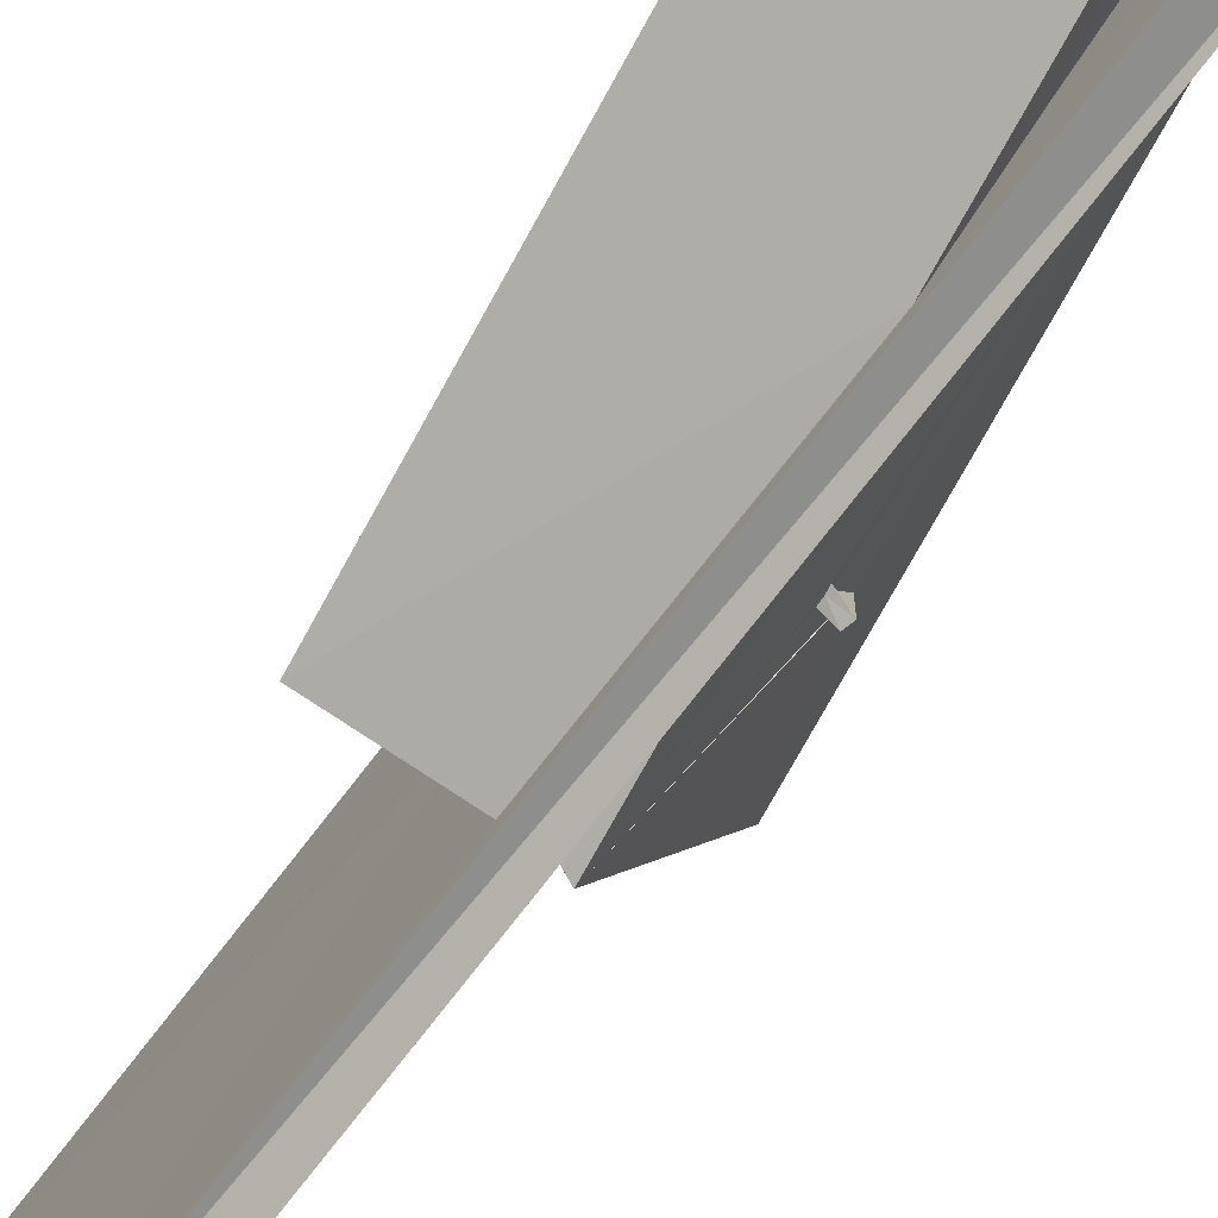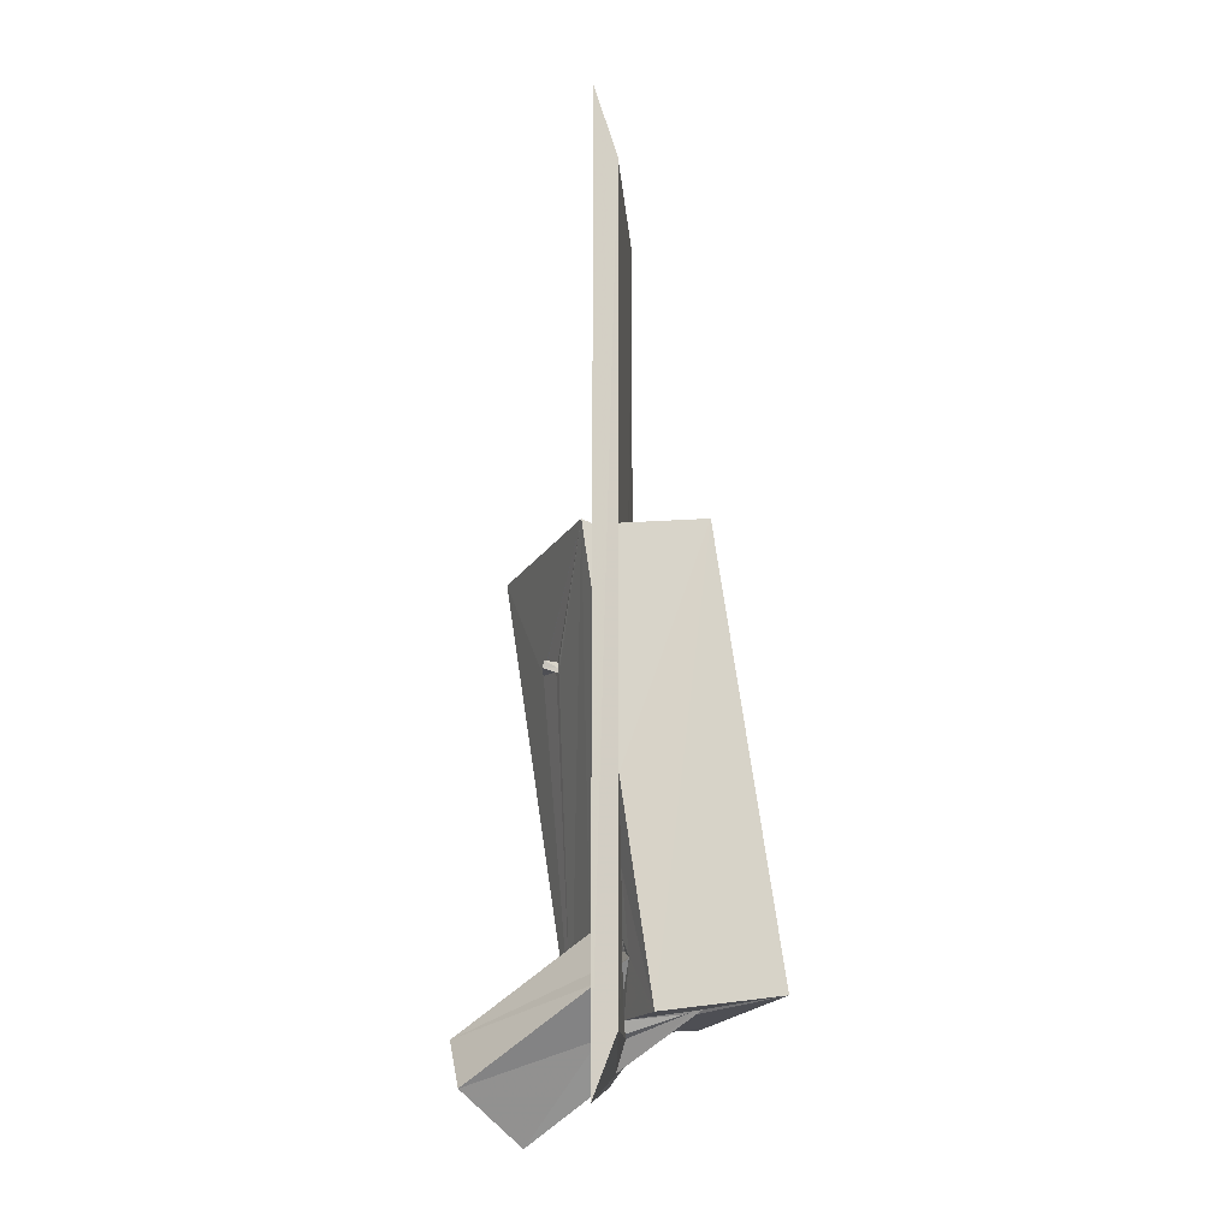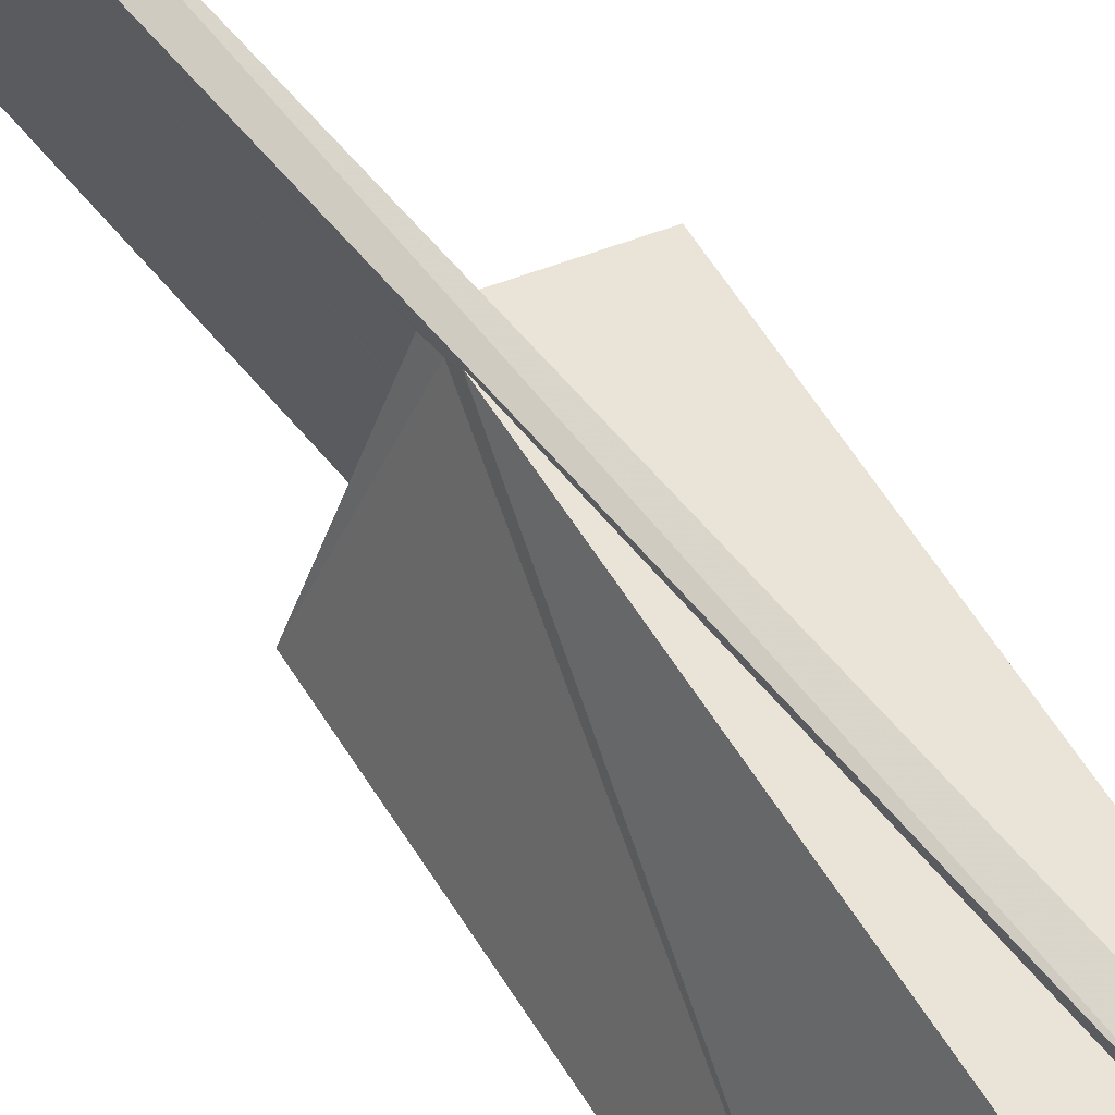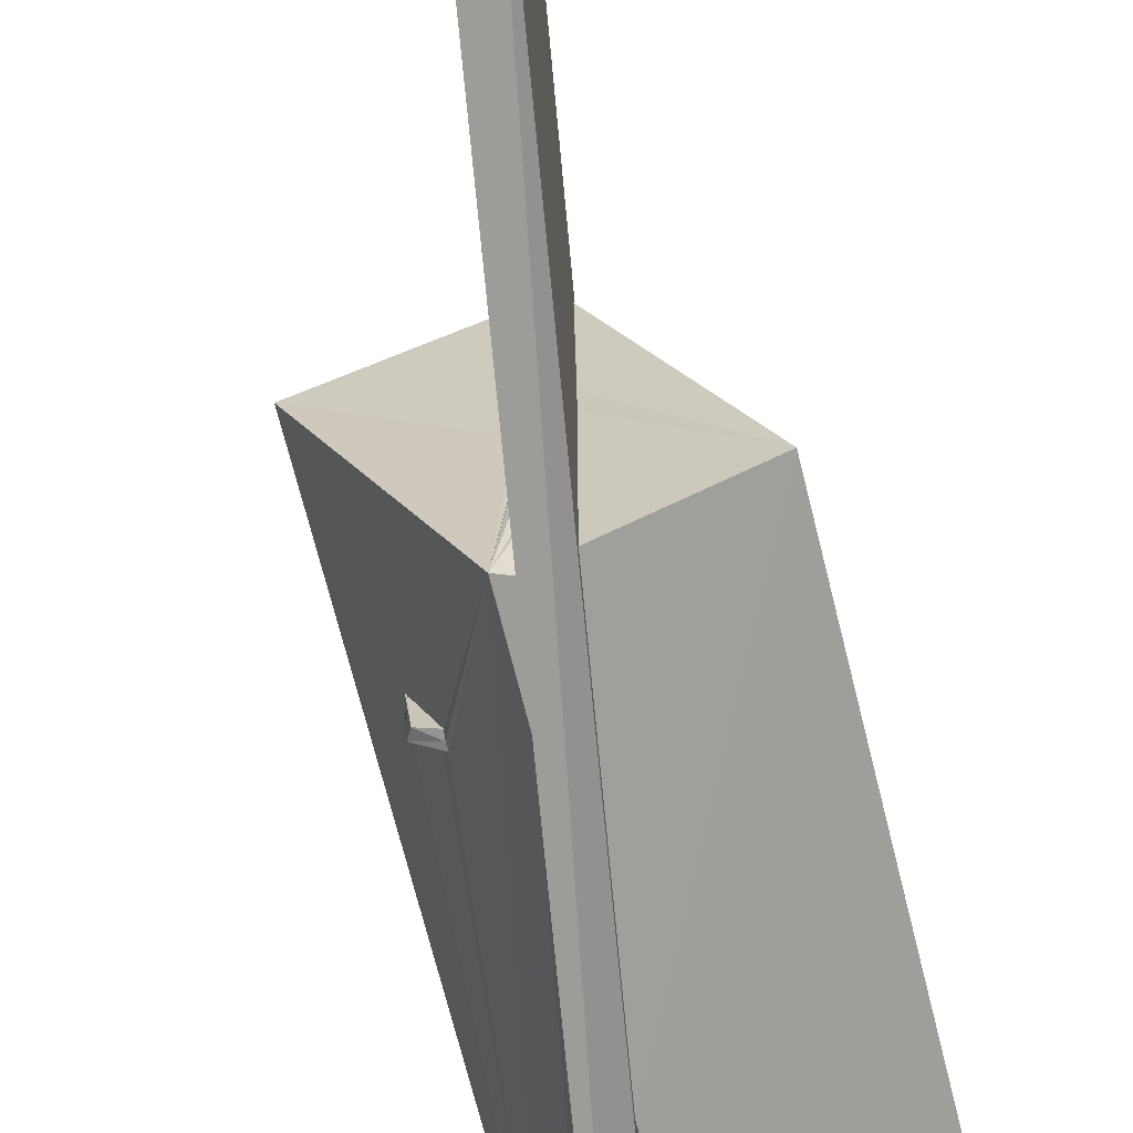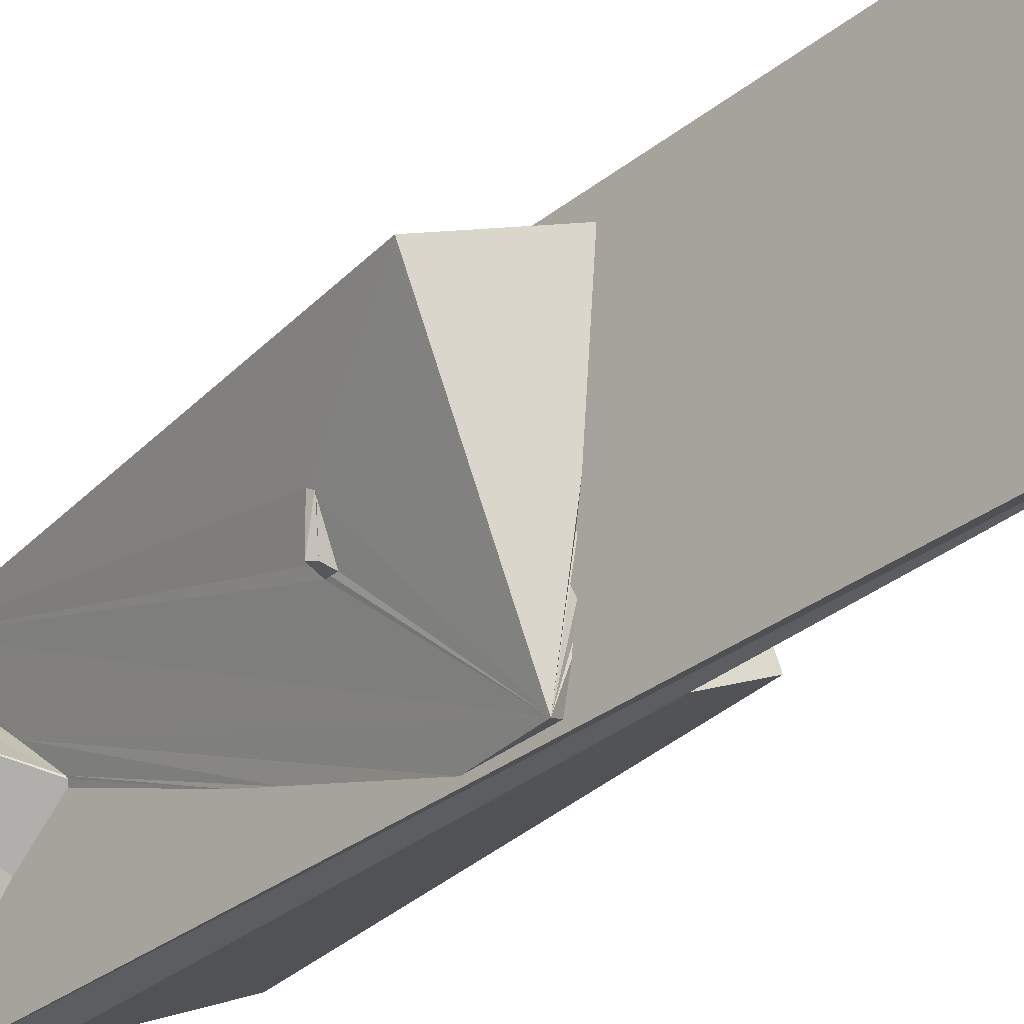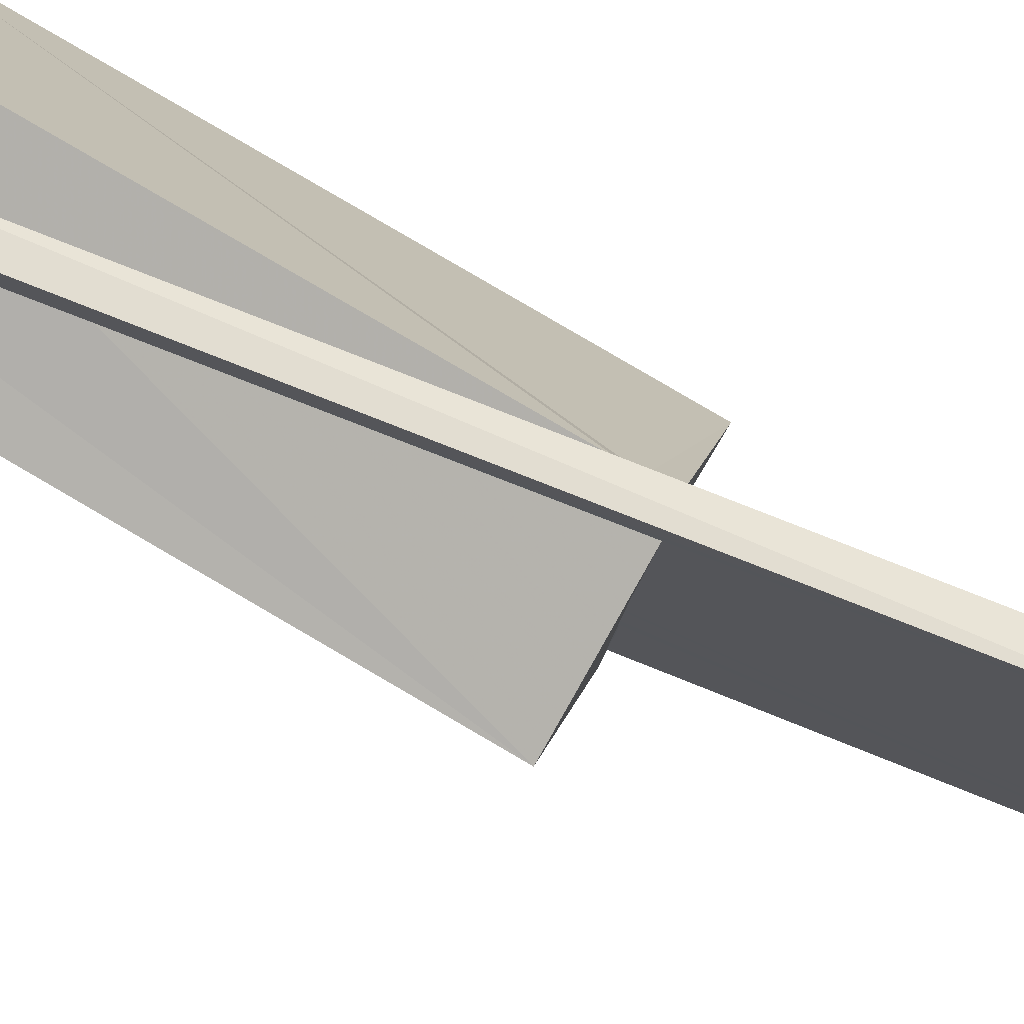
<metadata>
{"format":"obj","ext":"obj","renderer":"f3d","projection":"perspective","resolution":1024,"background":"white","views":[{"elev":-70.3,"azim":-37.0,"up":"+Z"},{"elev":-17.4,"azim":-176.7,"up":"+Y"},{"elev":66.8,"azim":-40.8,"up":"+Z"},{"elev":-68.4,"azim":-174.7,"up":"+Z"},{"elev":-31.1,"azim":139.1,"up":"+Z"},{"elev":76.3,"azim":111.8,"up":"+Z"}]}
</metadata>
<code>
o 012_Cube.059
v -0.1622 5.83 1.698
v -0.1475 5.507 -1.64
v -0.1582 0.6618 0.1722
v -0.1587 0.6784 0.4361
v 0.146 5.601 1.782
v -0.1517 0.5545 -1.493
v -0.1574 0.7306 0.4683
v -1.27 0.778 -0.9704
v -0.145 -5.534 1.748
v 0.1579 6.459 -1.839
v -0.1549 -5.609 -1.695
v -0.154 -2.597 -1.553
v -0.1564 0.712 0.6458
v -0.156 0.8002 0.7235
v -0.1547 0.8062 1.502
v -0.1545 0.4392 1.65
v 0.1605 -5.938 1.79
v 0.1588 0.6625 -0.1478
v 0.1637 -6.423 -1.646
v -0.1568 -3.651 -1.136
v -0.1551 0.5818 1.546
v -0.1492 -3.266 1.598
v 0.1568 -2.591 1.482
v 0.1519 0.8021 1.517
v 0.1592 0.6098 -0.4765
v 0.1606 -0.3941 -1.656
v -0.553 -5.368 -1.387
v -0.01487 -5.911 0.2326
v -0.1505 -5.533 -0.08095
v -0.1522 -4.445 -0.8346
v -0.1536 -4.74 -0.8908
v -0.2381 -4.674 -0.9364
v -2.113 -5.092 -0.6109
v -0.145 -5.265 1.572
v -0.9732 -5.213 1.94
v 0.1599 -6.079 0.3102
v 1.483 0.5778 0.9484
v 0.1593 -4.756 1.432
v 0.1584 0.6178 -0.5361
v 0.2951 0.5413 -1.712
v 0.1598 0.4899 -1.655
v 0.1606 -4.96 -0.7911
v 0.1603 -2.043 -1.062
v -0.1513 -5.359 -0.4925
v -0.9893 -5.216 -0.1977
v -1.097 -5.193 -0.1978
v -0.1544 -4.525 -0.8065
v -0.1526 -4.709 -0.8046
v -0.1836 -4.598 -0.8253
v -0.1529 -5.025 -0.5952
v -0.146 -5.294 1.207
v -0.1475 -5.523 0.3892
v 0.16 -5.642 0.574
v 0.1607 -5.543 -0.1641
v 0.1592 -5.273 1.436
v 0.1591 0.5482 -0.8013
v 0.912 -0.9064 0.1874
v 0.6059 -5.37 1.232
v 0.7137 -0.9584 -0.2175
v 0.903 -0.83 0.1596
v 0.8814 -0.8446 0.1134
v 0.6739 -1.007 -0.2965
v 0.6875 -0.8672 -0.3076
v 0.6847 -0.9424 -0.3049
v 0.1588 0.5692 -1.297
v 0.303 -4.612 0.254
v 0.196 -4.207 -0.1354
v 0.1608 -2.558 -0.8771
v 0.1615 -4.782 -0.6191
v -0.1489 -5.487 -0.198
v -0.1497 -5.306 -0.3169
v -0.8685 -5.261 -0.2159
v -1.008 -5.163 -0.1136
v -0.1519 -4.582 -0.769
v -0.1485 -5.244 0.7245
v -0.1468 -5.348 0.5314
v 0.1601 -5.302 0.9888
v 1.142 -6.77 0.6744
v 0.158 0.6147 -0.9358
v 0.1584 0.5727 -1.203
v 0.1864 -4.194 -0.1593
v 1.349 -6.029 1.365
v 2.061 -5.46 0.5432
v 0.1616 -4.224 -0.2015
v 1.86 -6.111 -0.1235
v -0.6886 -5.278 0.1379
v -0.1489 -5.321 0.6029
v 0.1613 -5.323 0.8451
v 0.1605 -5.307 0.9173
v 0.2904 -5.332 0.961
v 0.4724 -5.321 0.9164
v -0.2214 -5.272 0.5235
v 0.856 -0.8388 -0.316
v 0.888 -0.9289 -0.2907
f 1 2 3 4
f 11 20 12
f 6 2 11 12
f 6 3 2
f 30 20 11 31
f 1 7 13
f 47 48 74
f 1 4 7
f 47 30 31 48
f 9 16 22
f 9 1 16
f 1 21 16
f 22 34 9
f 1 15 21
f 1 14 15
f 34 51 9
f 76 51 75 87
f 76 9 51
f 14 1 13
f 70 71 44 29
f 44 11 29
f 31 11 44 50
f 76 52 9
f 2 10 19 11
f 38 23 17 55
f 10 5 18 25
f 17 77 55
f 5 17 23 24
f 24 18 5
f 79 10 56
f 10 25 39
f 39 56 10
f 65 10 80
f 42 43 68 69
f 10 79 80
f 84 69 68
f 88 89 77 53
f 77 17 53
f 17 36 53
f 17 19 36
f 10 41 26
f 26 19 10
f 42 19 26 43
f 10 65 41
f 54 36 19 42
f 5 1 9 17
f 9 28 19 17
f 9 52 28
f 11 19 28 29
f 5 10 2
f 2 1 5
f 32 31 50
f 70 72 71
f 72 70 29 45
f 45 29 28 46
f 85 78 54 42
f 78 36 54
f 74 48 49
f 48 31 32 49
f 81 83 69 84
f 83 42 69
f 83 85 42
f 66 82 67
f 82 91 90
f 82 66 91
f 67 82 83 81
f 76 87 92 86
f 46 28 52 73
f 52 76 86 73
f 53 78 82 90
f 90 88 53
f 78 53 36
f 78 85 83 82
f 41 40 26
f 27 33 8 12
f 8 6 12
f 40 62 58 66
f 40 63 64
f 40 61 63
f 40 64 62
f 59 57 58 62
f 57 60 61 40
f 57 37 58
f 40 37 57
f 67 81 68 43
f 43 26 66 67
f 81 84 68
f 26 40 66
f 58 91 66
f 30 49 32 20
f 49 30 47
f 47 74 49
f 27 12 20 32
f 44 27 32 50
f 37 24 23 38
f 38 55 58 37
f 16 35 22
f 22 35 34
f 21 8 33 16
f 15 8 21
f 33 35 16
f 89 90 58 77
f 58 55 77
f 90 91 58
f 89 88 90
f 75 51 35
f 51 34 35
f 33 87 75 35
f 33 46 73 86
f 86 92 33
f 44 72 45 33
f 92 87 33
f 33 45 46
f 44 71 72
f 33 27 44
f 40 56 39 25
f 18 24 37 40
f 79 56 40 80
f 25 18 40
f 40 65 80
f 40 41 65
f 13 7 4 14
f 15 14 4 8
f 4 3 8
f 3 6 8
f 61 93 63
f 64 93 94 62
f 63 93 64
f 62 94 59
f 59 94 57
f 94 93 60 57
f 60 93 61

</code>
